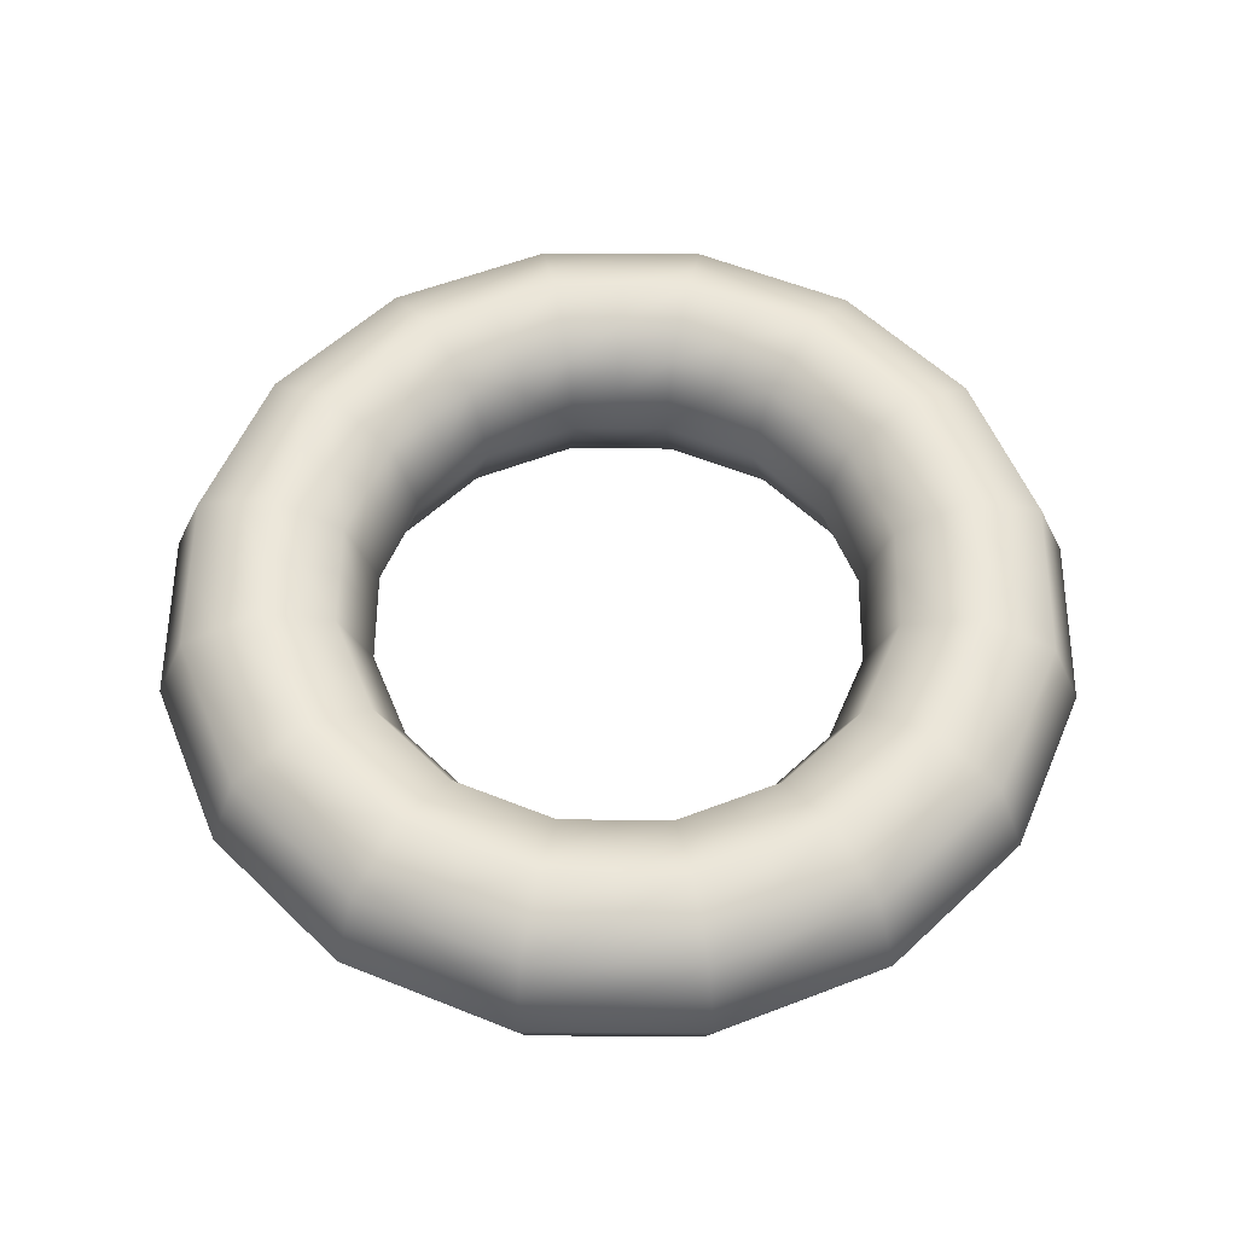
<metadata>
{"format":"obj","ext":"obj","renderer":"f3d","projection":"perspective","resolution":1024,"background":"white","views":[{"elev":56.1,"azim":146.7,"up":"+Y"}]}
</metadata>
<code>
o SuperToroid
v 1.3 0 0
v 1.212 0.2121 0
v 1 0.3 0
v 0.7879 0.2121 0
v 0.7 0 0
v 0.7879 -0.2121 0
v 1 -0.3 0
v 1.212 -0.2121 0
v 1.201 0 -0.4975
v 1.12 0.2121 -0.4639
v 0.9239 0.3 -0.3827
v 0.7279 0.2121 -0.3015
v 0.6467 0 -0.2679
v 0.7279 -0.2121 -0.3015
v 0.9239 -0.3 -0.3827
v 1.12 -0.2121 -0.4639
v 0.9192 0 -0.9192
v 0.8571 0.2121 -0.8571
v 0.7071 0.3 -0.7071
v 0.5571 0.2121 -0.5571
v 0.495 0 -0.495
v 0.5571 -0.2121 -0.5571
v 0.7071 -0.3 -0.7071
v 0.8571 -0.2121 -0.8571
v 0.4975 0 -1.201
v 0.4639 0.2121 -1.12
v 0.3827 0.3 -0.9239
v 0.3015 0.2121 -0.7279
v 0.2679 0 -0.6467
v 0.3015 -0.2121 -0.7279
v 0.3827 -0.3 -0.9239
v 0.4639 -0.2121 -1.12
v 0 0 -1.3
v 0 0.2121 -1.212
v 0 0.3 -1
v 0 0.2121 -0.7879
v 0 0 -0.7
v 0 -0.2121 -0.7879
v 0 -0.3 -1
v 0 -0.2121 -1.212
v -0.4975 0 -1.201
v -0.4639 0.2121 -1.12
v -0.3827 0.3 -0.9239
v -0.3015 0.2121 -0.7279
v -0.2679 0 -0.6467
v -0.3015 -0.2121 -0.7279
v -0.3827 -0.3 -0.9239
v -0.4639 -0.2121 -1.12
v -0.9192 0 -0.9192
v -0.8571 0.2121 -0.8571
v -0.7071 0.3 -0.7071
v -0.5571 0.2121 -0.5571
v -0.495 0 -0.495
v -0.5571 -0.2121 -0.5571
v -0.7071 -0.3 -0.7071
v -0.8571 -0.2121 -0.8571
v -1.201 0 -0.4975
v -1.12 0.2121 -0.4639
v -0.9239 0.3 -0.3827
v -0.7279 0.2121 -0.3015
v -0.6467 0 -0.2679
v -0.7279 -0.2121 -0.3015
v -0.9239 -0.3 -0.3827
v -1.12 -0.2121 -0.4639
v -1.3 0 -0
v -1.212 0.2121 -0
v -1 0.3 -0
v -0.7879 0.2121 -0
v -0.7 0 -0
v -0.7879 -0.2121 -0
v -1 -0.3 -0
v -1.212 -0.2121 -0
v -1.201 0 0.4975
v -1.12 0.2121 0.4639
v -0.9239 0.3 0.3827
v -0.7279 0.2121 0.3015
v -0.6467 0 0.2679
v -0.7279 -0.2121 0.3015
v -0.9239 -0.3 0.3827
v -1.12 -0.2121 0.4639
v -0.9192 0 0.9192
v -0.8571 0.2121 0.8571
v -0.7071 0.3 0.7071
v -0.5571 0.2121 0.5571
v -0.495 0 0.495
v -0.5571 -0.2121 0.5571
v -0.7071 -0.3 0.7071
v -0.8571 -0.2121 0.8571
v -0.4975 0 1.201
v -0.4639 0.2121 1.12
v -0.3827 0.3 0.9239
v -0.3015 0.2121 0.7279
v -0.2679 0 0.6467
v -0.3015 -0.2121 0.7279
v -0.3827 -0.3 0.9239
v -0.4639 -0.2121 1.12
v -0 0 1.3
v -0 0.2121 1.212
v -0 0.3 1
v -0 0.2121 0.7879
v -0 0 0.7
v -0 -0.2121 0.7879
v -0 -0.3 1
v -0 -0.2121 1.212
v 0.4975 0 1.201
v 0.4639 0.2121 1.12
v 0.3827 0.3 0.9239
v 0.3015 0.2121 0.7279
v 0.2679 0 0.6467
v 0.3015 -0.2121 0.7279
v 0.3827 -0.3 0.9239
v 0.4639 -0.2121 1.12
v 0.9192 0 0.9192
v 0.8571 0.2121 0.8571
v 0.7071 0.3 0.7071
v 0.5571 0.2121 0.5571
v 0.495 0 0.495
v 0.5571 -0.2121 0.5571
v 0.7071 -0.3 0.7071
v 0.8571 -0.2121 0.8571
v 1.201 0 0.4975
v 1.12 0.2121 0.4639
v 0.9239 0.3 0.3827
v 0.7279 0.2121 0.3015
v 0.6467 0 0.2679
v 0.7279 -0.2121 0.3015
v 0.9239 -0.3 0.3827
v 1.12 -0.2121 0.4639
v 1.256 0.1061 0
v 0.7439 -0.1061 0
v 1.256 -0.1061 0
v 1.251 0 -0.2487
v 1.16 0.1061 -0.4807
v 0.6734 0 -0.1339
v 0.6873 -0.1061 -0.2847
v 1.16 -0.1061 -0.4807
v 1.06 0 -0.7084
v 0.8882 0.1061 -0.8882
v 0.5708 0 -0.3814
v 0.526 -0.1061 -0.526
v 0.8882 -0.1061 -0.8882
v 0.7084 0 -1.06
v 0.4807 0.1061 -1.16
v 0.3814 0 -0.5708
v 0.2847 -0.1061 -0.6873
v 0.4807 -0.1061 -1.16
v 0.2487 0 -1.251
v 0 0.1061 -1.256
v 0.1339 0 -0.6734
v 0 -0.1061 -0.7439
v 0 -0.1061 -1.256
v -0.2487 0 -1.251
v -0.4807 0.1061 -1.16
v -0.1339 0 -0.6734
v -0.2847 -0.1061 -0.6873
v -0.4807 -0.1061 -1.16
v -0.7084 0 -1.06
v -0.8882 0.1061 -0.8882
v -0.3814 0 -0.5708
v -0.526 -0.1061 -0.526
v -0.8882 -0.1061 -0.8882
v -1.06 0 -0.7084
v -1.16 0.1061 -0.4807
v -0.5708 0 -0.3814
v -0.6873 -0.1061 -0.2847
v -1.16 -0.1061 -0.4807
v -1.251 0 -0.2487
v -1.256 0.1061 -0
v -0.6734 0 -0.1339
v -0.7439 -0.1061 -0
v -1.256 -0.1061 -0
v -1.251 0 0.2487
v -1.16 0.1061 0.4807
v -0.6734 0 0.1339
v -0.6873 -0.1061 0.2847
v -1.16 -0.1061 0.4807
v -1.06 0 0.7084
v -0.8882 0.1061 0.8882
v -0.5708 0 0.3814
v -0.526 -0.1061 0.526
v -0.8882 -0.1061 0.8882
v -0.7084 0 1.06
v -0.4807 0.1061 1.16
v -0.3814 0 0.5708
v -0.2847 -0.1061 0.6873
v -0.4807 -0.1061 1.16
v -0.2487 0 1.251
v -0 0.1061 1.256
v -0.1339 0 0.6734
v -0 -0.1061 0.7439
v -0 -0.1061 1.256
v 0.2487 0 1.251
v 0.4807 0.1061 1.16
v 0.1339 0 0.6734
v 0.2847 -0.1061 0.6873
v 0.4807 -0.1061 1.16
v 0.7084 0 1.06
v 0.8882 0.1061 0.8882
v 0.3814 0 0.5708
v 0.526 -0.1061 0.526
v 0.9619 0.3 0.1913
v 0.8882 -0.1061 0.8882
v 1.06 0 0.7084
v 1.16 0.1061 0.4807
v 0.5708 0 0.3814
v 0.6873 -0.1061 0.2847
v 1.16 -0.1061 0.4807
v 0.9619 -0.3 0.1913
v 1.106 0.2561 0
v 0.8939 -0.2561 0
v 1.166 0.2121 -0.2319
v 1.022 0.2561 -0.4233
v 0.7579 -0.2121 -0.1508
v 0.8259 -0.2561 -0.3421
v 0.9885 0.2121 -0.6605
v 0.7821 0.2561 -0.7821
v 0.6425 -0.2121 -0.4293
v 0.6321 -0.2561 -0.6321
v 0.6605 0.2121 -0.9885
v 0.4233 0.2561 -1.022
v 0.4293 -0.2121 -0.6425
v 0.3421 -0.2561 -0.8259
v 0.2319 0.2121 -1.166
v 0 0.2561 -1.106
v 0.1508 -0.2121 -0.7579
v 0 -0.2561 -0.8939
v -0.2319 0.2121 -1.166
v -0.4233 0.2561 -1.022
v -0.1508 -0.2121 -0.7579
v -0.3421 -0.2561 -0.8259
v -0.6605 0.2121 -0.9885
v -0.7821 0.2561 -0.7821
v -0.4293 -0.2121 -0.6425
v -0.6321 -0.2561 -0.6321
v -0.9885 0.2121 -0.6605
v -1.022 0.2561 -0.4233
v -0.6425 -0.2121 -0.4293
v -0.8259 -0.2561 -0.3421
v -1.166 0.2121 -0.2319
v -1.106 0.2561 -0
v -0.7579 -0.2121 -0.1508
v -0.8939 -0.2561 -0
v -1.166 0.2121 0.2319
v -1.022 0.2561 0.4233
v -0.7579 -0.2121 0.1508
v -0.8259 -0.2561 0.3421
v -0.9885 0.2121 0.6605
v -0.7821 0.2561 0.7821
v -0.6425 -0.2121 0.4293
v -0.6321 -0.2561 0.6321
v -0.6605 0.2121 0.9885
v -0.4233 0.2561 1.022
v -0.4293 -0.2121 0.6425
v -0.3421 -0.2561 0.8259
v -0.2319 0.2121 1.166
v -0 0.2561 1.106
v -0.1508 -0.2121 0.7579
v -0 -0.2561 0.8939
v 0.2319 0.2121 1.166
v 0.4233 0.2561 1.022
v 0.1508 -0.2121 0.7579
v 0.3421 -0.2561 0.8259
v 0.6605 0.2121 0.9885
v 0.7821 0.2561 0.7821
v 0.4293 -0.2121 0.6425
v 0.6321 -0.2561 0.6321
v 0.9885 0.2121 0.6605
v 1.022 0.2561 0.4233
v 0.6425 -0.2121 0.4293
v 0.8259 -0.2561 0.3421
v 0.7579 0.2121 0.1508
v 1.166 -0.2121 0.2319
v 0.8939 0.2561 0
v 1.106 -0.2561 0
v 0.9619 0.3 -0.1913
v 0.8259 0.2561 -0.3421
v 0.9619 -0.3 -0.1913
v 1.022 -0.2561 -0.4233
v 0.8155 0.3 -0.5449
v 0.6321 0.2561 -0.6321
v 0.8155 -0.3 -0.5449
v 0.7821 -0.2561 -0.7821
v 0.5449 0.3 -0.8155
v 0.3421 0.2561 -0.8259
v 0.5449 -0.3 -0.8155
v 0.4233 -0.2561 -1.022
v 0.1913 0.3 -0.9619
v 0 0.2561 -0.8939
v 0.1913 -0.3 -0.9619
v 0 -0.2561 -1.106
v -0.1913 0.3 -0.9619
v -0.3421 0.2561 -0.8259
v -0.1913 -0.3 -0.9619
v -0.4233 -0.2561 -1.022
v -0.5449 0.3 -0.8155
v -0.6321 0.2561 -0.6321
v -0.5449 -0.3 -0.8155
v -0.7821 -0.2561 -0.7821
v -0.8155 0.3 -0.5449
v -0.8259 0.2561 -0.3421
v -0.8155 -0.3 -0.5449
v -1.022 -0.2561 -0.4233
v -0.9619 0.3 -0.1913
v -0.8939 0.2561 -0
v -0.9619 -0.3 -0.1913
v -1.106 -0.2561 -0
v -0.9619 0.3 0.1913
v -0.8259 0.2561 0.3421
v -0.9619 -0.3 0.1913
v -1.022 -0.2561 0.4233
v -0.8155 0.3 0.5449
v -0.6321 0.2561 0.6321
v -0.8155 -0.3 0.5449
v -0.7821 -0.2561 0.7821
v -0.5449 0.3 0.8155
v -0.3421 0.2561 0.8259
v 1.251 0 0.2487
v -0.5449 -0.3 0.8155
v -0.4233 -0.2561 1.022
v -0.1913 0.3 0.9619
v -0 0.2561 0.8939
v -0.1913 -0.3 0.9619
v -0 -0.2561 1.106
v 0.1913 0.3 0.9619
v 0.3421 0.2561 0.8259
v 0.1913 -0.3 0.9619
v 0.4233 -0.2561 1.022
v 0.5449 0.3 0.8155
v 0.6321 0.2561 0.6321
v 0.5449 -0.3 0.8155
v 0.7821 -0.2561 0.7821
v 0.8155 0.3 0.5449
v 0.8259 0.2561 0.3421
v 0.8155 -0.3 0.5449
v 1.022 -0.2561 0.4233
v 0.6734 0 0.1339
v 0.7439 0.1061 0
v 0.7579 0.2121 -0.1508
v 0.6873 0.1061 -0.2847
v 1.166 -0.2121 -0.2319
v 0.6425 0.2121 -0.4293
v 0.526 0.1061 -0.526
v 0.9885 -0.2121 -0.6605
v 0.4293 0.2121 -0.6425
v 0.2847 0.1061 -0.6873
v 0.6605 -0.2121 -0.9885
v 0.1508 0.2121 -0.7579
v 0 0.1061 -0.7439
v 0.2319 -0.2121 -1.166
v -0.1508 0.2121 -0.7579
v -0.2847 0.1061 -0.6873
v -0.2319 -0.2121 -1.166
v -0.4293 0.2121 -0.6425
v -0.526 0.1061 -0.526
v -0.6605 -0.2121 -0.9885
v -0.6425 0.2121 -0.4293
v -0.6873 0.1061 -0.2847
v -0.9885 -0.2121 -0.6605
v -0.7579 0.2121 -0.1508
v -0.7439 0.1061 -0
v -1.166 -0.2121 -0.2319
v -0.7579 0.2121 0.1508
v -0.6873 0.1061 0.2847
v -1.166 -0.2121 0.2319
v -0.6425 0.2121 0.4293
v -0.526 0.1061 0.526
v -0.9885 -0.2121 0.6605
v -0.4293 0.2121 0.6425
v -0.2847 0.1061 0.6873
v -0.6605 -0.2121 0.9885
v -0.1508 0.2121 0.7579
v -0 0.1061 0.7439
v -0.2319 -0.2121 1.166
v 1.166 0.2121 0.2319
v 0.1508 0.2121 0.7579
v 0.2847 0.1061 0.6873
v 0.2319 -0.2121 1.166
v 0.4293 0.2121 0.6425
v 0.526 0.1061 0.526
v 0.6605 -0.2121 0.9885
v 0.6425 0.2121 0.4293
v 0.6873 0.1061 0.2847
v 0.9885 -0.2121 0.6605
v 0.7579 -0.2121 0.1508
v 1.064 -0.2561 0.2116
v 0.8599 -0.2561 0.171
v 0.7156 -0.1061 0.1423
v 0.7156 0.1061 0.1423
v 0.8599 0.2561 0.171
v 1.064 0.2561 0.2116
v 1.208 0.1061 0.2403
v 1.208 -0.1061 0.2403
v 0.902 -0.2561 0.6027
v 0.729 -0.2561 0.4871
v 0.6067 -0.1061 0.4054
v 0.6067 0.1061 0.4054
v 0.729 0.2561 0.4871
v 0.902 0.2561 0.6027
v 1.024 0.1061 0.6844
v 1.024 -0.1061 0.6844
v 0.6027 -0.2561 0.902
v 0.4871 -0.2561 0.729
v 0.4054 -0.1061 0.6067
v 0.4054 0.1061 0.6067
v 0.4871 0.2561 0.729
v 0.6027 0.2561 0.902
v 0.6844 0.1061 1.024
v 0.6844 -0.1061 1.024
v 0.2116 -0.2561 1.064
v 0.171 -0.2561 0.8599
v 0.1423 -0.1061 0.7156
v 0.1423 0.1061 0.7156
v 0.171 0.2561 0.8599
v 0.2116 0.2561 1.064
v 0.2403 0.1061 1.208
v 0.2403 -0.1061 1.208
v -0.2116 -0.2561 1.064
v -0.171 -0.2561 0.8599
v -0.1423 -0.1061 0.7156
v -0.1423 0.1061 0.7156
v -0.171 0.2561 0.8599
v -0.2116 0.2561 1.064
v -0.2403 0.1061 1.208
v -0.2403 -0.1061 1.208
v -0.6027 -0.2561 0.902
v -0.4871 -0.2561 0.729
v -0.4054 -0.1061 0.6067
v -0.4054 0.1061 0.6067
v -0.4871 0.2561 0.729
v -0.6027 0.2561 0.902
v -0.6844 0.1061 1.024
v -0.6844 -0.1061 1.024
v -0.902 -0.2561 0.6027
v -0.729 -0.2561 0.4871
v -0.6067 -0.1061 0.4054
v -0.6067 0.1061 0.4054
v -0.729 0.2561 0.4871
v -0.902 0.2561 0.6027
v -1.024 0.1061 0.6844
v -1.024 -0.1061 0.6844
v -1.064 -0.2561 0.2116
v -0.8599 -0.2561 0.171
v -0.7156 -0.1061 0.1423
v -0.7156 0.1061 0.1423
v -0.8599 0.2561 0.171
v -1.064 0.2561 0.2116
v -1.208 0.1061 0.2403
v -1.208 -0.1061 0.2403
v -1.064 -0.2561 -0.2116
v -0.8599 -0.2561 -0.171
v -0.7156 -0.1061 -0.1423
v -0.7156 0.1061 -0.1423
v -0.8599 0.2561 -0.171
v -1.064 0.2561 -0.2116
v -1.208 0.1061 -0.2403
v -1.208 -0.1061 -0.2403
v -0.902 -0.2561 -0.6027
v -0.729 -0.2561 -0.4871
v -0.6067 -0.1061 -0.4054
v -0.6067 0.1061 -0.4054
v -0.729 0.2561 -0.4871
v -0.902 0.2561 -0.6027
v -1.024 0.1061 -0.6844
v -1.024 -0.1061 -0.6844
v -0.6027 -0.2561 -0.902
v -0.4871 -0.2561 -0.729
v -0.4054 -0.1061 -0.6067
v -0.4054 0.1061 -0.6067
v -0.4871 0.2561 -0.729
v -0.6027 0.2561 -0.902
v -0.6844 0.1061 -1.024
v -0.6844 -0.1061 -1.024
v -0.2116 -0.2561 -1.064
v -0.171 -0.2561 -0.8599
v -0.1423 -0.1061 -0.7156
v -0.1423 0.1061 -0.7156
v -0.171 0.2561 -0.8599
v -0.2116 0.2561 -1.064
v -0.2403 0.1061 -1.208
v -0.2403 -0.1061 -1.208
v 0.2116 -0.2561 -1.064
v 0.171 -0.2561 -0.8599
v 0.1423 -0.1061 -0.7156
v 0.1423 0.1061 -0.7156
v 0.171 0.2561 -0.8599
v 0.2116 0.2561 -1.064
v 0.2403 0.1061 -1.208
v 0.2403 -0.1061 -1.208
v 0.6027 -0.2561 -0.902
v 0.4871 -0.2561 -0.729
v 0.4054 -0.1061 -0.6067
v 0.4054 0.1061 -0.6067
v 0.4871 0.2561 -0.729
v 0.6027 0.2561 -0.902
v 0.6844 0.1061 -1.024
v 0.6844 -0.1061 -1.024
v 0.902 -0.2561 -0.6027
v 0.729 -0.2561 -0.4871
v 0.6067 -0.1061 -0.4054
v 0.6067 0.1061 -0.4054
v 0.729 0.2561 -0.4871
v 0.902 0.2561 -0.6027
v 1.024 0.1061 -0.6844
v 1.024 -0.1061 -0.6844
v 1.064 -0.2561 -0.2116
v 0.8599 -0.2561 -0.171
v 0.7156 -0.1061 -0.1423
v 0.7156 0.1061 -0.1423
v 0.8599 0.2561 -0.171
v 1.064 0.2561 -0.2116
v 1.208 0.1061 -0.2403
v 1.208 -0.1061 -0.2403
f 512 131 8 340
f 511 133 10 211
f 510 212 11 275
f 509 276 12 338
f 508 339 13 134
f 507 135 14 213
f 506 214 15 277
f 505 278 16 340
f 504 136 16 343
f 503 138 18 215
f 502 216 19 279
f 501 280 20 341
f 500 342 21 139
f 499 140 22 217
f 498 218 23 281
f 497 282 24 343
f 496 141 24 346
f 495 143 26 219
f 494 220 27 283
f 493 284 28 344
f 492 345 29 144
f 491 145 30 221
f 490 222 31 285
f 489 286 32 346
f 488 146 32 349
f 487 148 34 223
f 486 224 35 287
f 485 288 36 347
f 484 348 37 149
f 483 150 38 225
f 482 226 39 289
f 481 290 40 349
f 480 151 40 352
f 479 153 42 227
f 478 228 43 291
f 477 292 44 350
f 476 351 45 154
f 475 155 46 229
f 474 230 47 293
f 473 294 48 352
f 472 156 48 355
f 471 158 50 231
f 470 232 51 295
f 469 296 52 353
f 468 354 53 159
f 467 160 54 233
f 466 234 55 297
f 465 298 56 355
f 464 161 56 358
f 463 163 58 235
f 462 236 59 299
f 461 300 60 356
f 460 357 61 164
f 459 165 62 237
f 458 238 63 301
f 457 302 64 358
f 456 166 64 361
f 455 168 66 239
f 454 240 67 303
f 453 304 68 359
f 452 360 69 169
f 451 170 70 241
f 450 242 71 305
f 449 306 72 361
f 448 171 72 364
f 447 173 74 243
f 446 244 75 307
f 445 308 76 362
f 444 363 77 174
f 443 175 78 245
f 442 246 79 309
f 441 310 80 364
f 440 176 80 367
f 439 178 82 247
f 438 248 83 311
f 437 312 84 365
f 436 366 85 179
f 435 180 86 249
f 434 250 87 313
f 433 314 88 367
f 432 181 88 370
f 431 183 90 251
f 430 252 91 315
f 429 316 92 368
f 428 369 93 184
f 427 185 94 253
f 426 254 95 318
f 425 319 96 370
f 424 186 96 373
f 423 188 98 255
f 422 256 99 320
f 421 321 100 371
f 420 372 101 189
f 419 190 102 257
f 418 258 103 322
f 417 323 104 373
f 416 191 104 377
f 415 193 106 259
f 414 260 107 324
f 413 325 108 375
f 412 376 109 194
f 411 195 110 261
f 410 262 111 326
f 409 327 112 377
f 408 196 112 380
f 407 198 114 263
f 406 264 115 328
f 405 329 116 378
f 404 379 117 199
f 403 200 118 265
f 402 266 119 330
f 401 331 120 380
f 400 202 120 383
f 399 204 122 267
f 398 268 123 332
f 397 333 124 381
f 396 382 125 205
f 395 206 126 269
f 394 270 127 334
f 393 335 128 383
f 392 207 128 272
f 391 129 2 374
f 390 209 3 201
f 389 273 4 271
f 388 337 5 336
f 387 130 6 384
f 386 210 7 208
f 385 274 8 272
f 335 385 272 128
f 127 208 385 335
f 208 7 274 385
f 270 386 208 127
f 126 384 386 270
f 384 6 210 386
f 206 387 384 126
f 125 336 387 206
f 336 5 130 387
f 382 388 336 125
f 124 271 388 382
f 271 4 337 388
f 333 389 271 124
f 123 201 389 333
f 201 3 273 389
f 268 390 201 123
f 122 374 390 268
f 374 2 209 390
f 204 391 374 122
f 121 317 391 204
f 317 1 129 391
f 131 392 272 8
f 1 317 392 131
f 317 121 207 392
f 331 393 383 120
f 119 334 393 331
f 334 127 335 393
f 266 394 334 119
f 118 269 394 266
f 269 126 270 394
f 200 395 269 118
f 117 205 395 200
f 205 125 206 395
f 379 396 205 117
f 116 381 396 379
f 381 124 382 396
f 329 397 381 116
f 115 332 397 329
f 332 123 333 397
f 264 398 332 115
f 114 267 398 264
f 267 122 268 398
f 198 399 267 114
f 113 203 399 198
f 203 121 204 399
f 207 400 383 128
f 121 203 400 207
f 203 113 202 400
f 327 401 380 112
f 111 330 401 327
f 330 119 331 401
f 262 402 330 111
f 110 265 402 262
f 265 118 266 402
f 195 403 265 110
f 109 199 403 195
f 199 117 200 403
f 376 404 199 109
f 108 378 404 376
f 378 116 379 404
f 325 405 378 108
f 107 328 405 325
f 328 115 329 405
f 260 406 328 107
f 106 263 406 260
f 263 114 264 406
f 193 407 263 106
f 105 197 407 193
f 197 113 198 407
f 202 408 380 120
f 113 197 408 202
f 197 105 196 408
f 323 409 377 104
f 103 326 409 323
f 326 111 327 409
f 258 410 326 103
f 102 261 410 258
f 261 110 262 410
f 190 411 261 102
f 101 194 411 190
f 194 109 195 411
f 372 412 194 101
f 100 375 412 372
f 375 108 376 412
f 321 413 375 100
f 99 324 413 321
f 324 107 325 413
f 256 414 324 99
f 98 259 414 256
f 259 106 260 414
f 188 415 259 98
f 97 192 415 188
f 192 105 193 415
f 196 416 377 112
f 105 192 416 196
f 192 97 191 416
f 319 417 373 96
f 95 322 417 319
f 322 103 323 417
f 254 418 322 95
f 94 257 418 254
f 257 102 258 418
f 185 419 257 94
f 93 189 419 185
f 189 101 190 419
f 369 420 189 93
f 92 371 420 369
f 371 100 372 420
f 316 421 371 92
f 91 320 421 316
f 320 99 321 421
f 252 422 320 91
f 90 255 422 252
f 255 98 256 422
f 183 423 255 90
f 89 187 423 183
f 187 97 188 423
f 191 424 373 104
f 97 187 424 191
f 187 89 186 424
f 314 425 370 88
f 87 318 425 314
f 318 95 319 425
f 250 426 318 87
f 86 253 426 250
f 253 94 254 426
f 180 427 253 86
f 85 184 427 180
f 184 93 185 427
f 366 428 184 85
f 84 368 428 366
f 368 92 369 428
f 312 429 368 84
f 83 315 429 312
f 315 91 316 429
f 248 430 315 83
f 82 251 430 248
f 251 90 252 430
f 178 431 251 82
f 81 182 431 178
f 182 89 183 431
f 186 432 370 96
f 89 182 432 186
f 182 81 181 432
f 310 433 367 80
f 79 313 433 310
f 313 87 314 433
f 246 434 313 79
f 78 249 434 246
f 249 86 250 434
f 175 435 249 78
f 77 179 435 175
f 179 85 180 435
f 363 436 179 77
f 76 365 436 363
f 365 84 366 436
f 308 437 365 76
f 75 311 437 308
f 311 83 312 437
f 244 438 311 75
f 74 247 438 244
f 247 82 248 438
f 173 439 247 74
f 73 177 439 173
f 177 81 178 439
f 181 440 367 88
f 81 177 440 181
f 177 73 176 440
f 306 441 364 72
f 71 309 441 306
f 309 79 310 441
f 242 442 309 71
f 70 245 442 242
f 245 78 246 442
f 170 443 245 70
f 69 174 443 170
f 174 77 175 443
f 360 444 174 69
f 68 362 444 360
f 362 76 363 444
f 304 445 362 68
f 67 307 445 304
f 307 75 308 445
f 240 446 307 67
f 66 243 446 240
f 243 74 244 446
f 168 447 243 66
f 65 172 447 168
f 172 73 173 447
f 176 448 364 80
f 73 172 448 176
f 172 65 171 448
f 302 449 361 64
f 63 305 449 302
f 305 71 306 449
f 238 450 305 63
f 62 241 450 238
f 241 70 242 450
f 165 451 241 62
f 61 169 451 165
f 169 69 170 451
f 357 452 169 61
f 60 359 452 357
f 359 68 360 452
f 300 453 359 60
f 59 303 453 300
f 303 67 304 453
f 236 454 303 59
f 58 239 454 236
f 239 66 240 454
f 163 455 239 58
f 57 167 455 163
f 167 65 168 455
f 171 456 361 72
f 65 167 456 171
f 167 57 166 456
f 298 457 358 56
f 55 301 457 298
f 301 63 302 457
f 234 458 301 55
f 54 237 458 234
f 237 62 238 458
f 160 459 237 54
f 53 164 459 160
f 164 61 165 459
f 354 460 164 53
f 52 356 460 354
f 356 60 357 460
f 296 461 356 52
f 51 299 461 296
f 299 59 300 461
f 232 462 299 51
f 50 235 462 232
f 235 58 236 462
f 158 463 235 50
f 49 162 463 158
f 162 57 163 463
f 166 464 358 64
f 57 162 464 166
f 162 49 161 464
f 294 465 355 48
f 47 297 465 294
f 297 55 298 465
f 230 466 297 47
f 46 233 466 230
f 233 54 234 466
f 155 467 233 46
f 45 159 467 155
f 159 53 160 467
f 351 468 159 45
f 44 353 468 351
f 353 52 354 468
f 292 469 353 44
f 43 295 469 292
f 295 51 296 469
f 228 470 295 43
f 42 231 470 228
f 231 50 232 470
f 153 471 231 42
f 41 157 471 153
f 157 49 158 471
f 161 472 355 56
f 49 157 472 161
f 157 41 156 472
f 290 473 352 40
f 39 293 473 290
f 293 47 294 473
f 226 474 293 39
f 38 229 474 226
f 229 46 230 474
f 150 475 229 38
f 37 154 475 150
f 154 45 155 475
f 348 476 154 37
f 36 350 476 348
f 350 44 351 476
f 288 477 350 36
f 35 291 477 288
f 291 43 292 477
f 224 478 291 35
f 34 227 478 224
f 227 42 228 478
f 148 479 227 34
f 33 152 479 148
f 152 41 153 479
f 156 480 352 48
f 41 152 480 156
f 152 33 151 480
f 286 481 349 32
f 31 289 481 286
f 289 39 290 481
f 222 482 289 31
f 30 225 482 222
f 225 38 226 482
f 145 483 225 30
f 29 149 483 145
f 149 37 150 483
f 345 484 149 29
f 28 347 484 345
f 347 36 348 484
f 284 485 347 28
f 27 287 485 284
f 287 35 288 485
f 220 486 287 27
f 26 223 486 220
f 223 34 224 486
f 143 487 223 26
f 25 147 487 143
f 147 33 148 487
f 151 488 349 40
f 33 147 488 151
f 147 25 146 488
f 282 489 346 24
f 23 285 489 282
f 285 31 286 489
f 218 490 285 23
f 22 221 490 218
f 221 30 222 490
f 140 491 221 22
f 21 144 491 140
f 144 29 145 491
f 342 492 144 21
f 20 344 492 342
f 344 28 345 492
f 280 493 344 20
f 19 283 493 280
f 283 27 284 493
f 216 494 283 19
f 18 219 494 216
f 219 26 220 494
f 138 495 219 18
f 17 142 495 138
f 142 25 143 495
f 146 496 346 32
f 25 142 496 146
f 142 17 141 496
f 278 497 343 16
f 15 281 497 278
f 281 23 282 497
f 214 498 281 15
f 14 217 498 214
f 217 22 218 498
f 135 499 217 14
f 13 139 499 135
f 139 21 140 499
f 339 500 139 13
f 12 341 500 339
f 341 20 342 500
f 276 501 341 12
f 11 279 501 276
f 279 19 280 501
f 212 502 279 11
f 10 215 502 212
f 215 18 216 502
f 133 503 215 10
f 9 137 503 133
f 137 17 138 503
f 141 504 343 24
f 17 137 504 141
f 137 9 136 504
f 274 505 340 8
f 7 277 505 274
f 277 15 278 505
f 210 506 277 7
f 6 213 506 210
f 213 14 214 506
f 130 507 213 6
f 5 134 507 130
f 134 13 135 507
f 337 508 134 5
f 4 338 508 337
f 338 12 339 508
f 273 509 338 4
f 3 275 509 273
f 275 11 276 509
f 209 510 275 3
f 2 211 510 209
f 211 10 212 510
f 129 511 211 2
f 1 132 511 129
f 132 9 133 511
f 136 512 340 16
f 9 132 512 136
f 132 1 131 512

</code>
